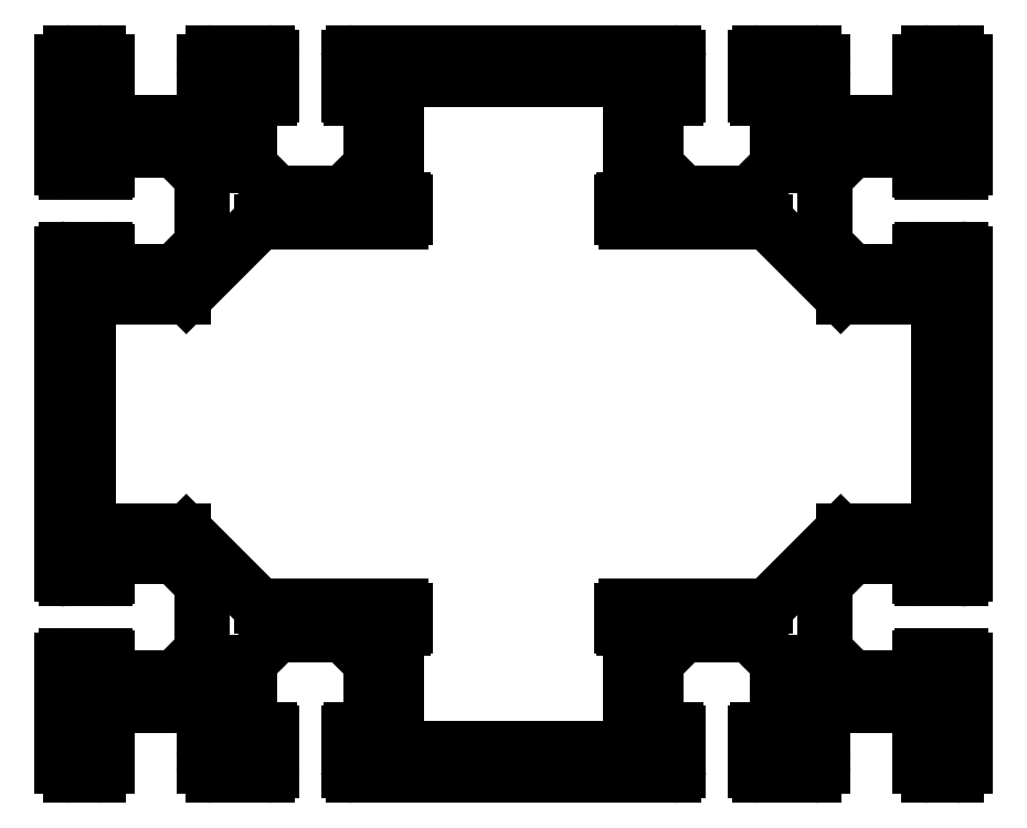
<metadata>
{"format":"dxf","ext":"dxf","renderer":"ezdxf+matplotlib","layout":"modelspace","background":"white","min_lineweight":24,"dpi":150}
</metadata>
<code>
0
SECTION
2
ENTITIES
0
ARC
8
0
10
916.7
20
1888
30
0
40
0.25
50
270
51
0
0
LINE
8
0
10
917
20
1888
30
0
11
917
21
1891
31
0
0
LINE
8
0
10
912.5
20
1888
30
0
11
916.7
21
1888
31
0
0
LINE
8
0
10
917
20
1891
30
0
11
924.5
21
1891
31
0
0
ARC
8
0
10
912.5
20
1889
30
0
40
0.5
50
180
51
270
0
LINE
8
0
10
924.5
20
1891
30
0
11
927.5
21
1888
31
0
0
LINE
8
0
10
912
20
1889
30
0
11
912
21
1900
31
0
0
LINE
8
0
10
927.5
20
1888
30
0
11
927.5
21
1880
31
0
0
ARC
8
0
10
913
20
1900
30
0
40
1
50
90
51
180
0
LINE
8
0
10
927.5
20
1880
30
0
11
924.5
21
1877
31
0
0
LINE
8
0
10
913
20
1901
30
0
11
916
21
1901
31
0
0
LINE
8
0
10
924.5
20
1877
30
0
11
917
21
1877
31
0
0
ARC
8
0
10
916
20
1900
30
0
40
1
50
1.303e-11
51
90
0
LINE
8
0
10
917
20
1877
30
0
11
917
21
1879
31
0
0
LINE
8
0
10
917
20
1899
30
0
11
917
21
1900
31
0
0
ARC
8
0
10
916.7
20
1879
30
0
40
0.25
50
0
51
90
0
ARC
8
0
10
916
20
1899
30
0
40
1
50
270
51
1.303e-11
0
LINE
8
0
10
916.7
20
1880
30
0
11
912.5
21
1880
31
0
0
LINE
8
0
10
915
20
1898
30
0
11
916
21
1898
31
0
0
ARC
8
0
10
912.5
20
1879
30
0
40
0.5
50
90
51
180
0
LINE
8
0
10
915
20
1895
30
0
11
915
21
1898
31
0
0
LINE
8
0
10
912
20
1879
30
0
11
912
21
1844
31
0
0
ARC
8
0
10
916
20
1895
30
0
40
1
50
180
51
270
0
ARC
8
0
10
912.5
20
1844
30
0
40
0.5
50
180
51
270
0
LINE
8
0
10
916
20
1894
30
0
11
928.7
21
1894
31
0
0
LINE
8
0
10
916.7
20
1843
30
0
11
912.5
21
1843
31
0
0
ARC
8
0
10
928.7
20
1895
30
0
40
1
50
270
51
0
0
ARC
8
0
10
916.7
20
1843
30
0
40
0.25
50
270
51
0
0
LINE
8
0
10
929.7
20
1898
30
0
11
929.7
21
1895
31
0
0
LINE
8
0
10
917
20
1846
30
0
11
917
21
1843
31
0
0
LINE
8
0
10
929.7
20
1898
30
0
11
928.7
21
1898
31
0
0
LINE
8
0
10
924.5
20
1846
30
0
11
917
21
1846
31
0
0
ARC
8
0
10
928.7
20
1899
30
0
40
1
50
180
51
270
0
LINE
8
0
10
927.5
20
1843
30
0
11
924.5
21
1846
31
0
0
LINE
8
0
10
927.7
20
1899
30
0
11
927.7
21
1900
31
0
0
LINE
8
0
10
927.5
20
1835
30
0
11
927.5
21
1843
31
0
0
ARC
8
0
10
928.7
20
1900
30
0
40
1
50
90
51
180
0
LINE
8
0
10
924.5
20
1832
30
0
11
927.5
21
1835
31
0
0
LINE
8
0
10
934.7
20
1901
30
0
11
928.7
21
1901
31
0
0
LINE
8
0
10
917
20
1832
30
0
11
924.5
21
1832
31
0
0
ARC
8
0
10
934.7
20
1901
30
0
40
0.5
50
0
51
90
0
LINE
8
0
10
917
20
1834
30
0
11
917
21
1832
31
0
0
LINE
8
0
10
935.2
20
1901
30
0
11
935.2
21
1897
31
0
0
ARC
8
0
10
916.7
20
1834
30
0
40
0.25
50
0
51
90
0
ARC
8
0
10
934.9
20
1897
30
0
40
0.3
50
270
51
0
0
LINE
8
0
10
912.5
20
1835
30
0
11
916.7
21
1835
31
0
0
LINE
8
0
10
934.9
20
1896
30
0
11
932.7
21
1896
31
0
0
ARC
8
0
10
912.5
20
1834
30
0
40
0.5
50
90
51
180
0
LINE
8
0
10
932.7
20
1896
30
0
11
932.7
21
1889
31
0
0
LINE
8
0
10
912
20
1834
30
0
11
912
21
1822
31
0
0
LINE
8
0
10
932.7
20
1889
30
0
11
935.7
21
1886
31
0
0
ARC
8
0
10
913
20
1822
30
0
40
1
50
180
51
270
0
LINE
8
0
10
935.7
20
1886
30
0
11
943.2
21
1886
31
0
0
LINE
8
0
10
913
20
1821
30
0
11
916
21
1821
31
0
0
LINE
8
0
10
943.2
20
1886
30
0
11
946.2
21
1889
31
0
0
ARC
8
0
10
916
20
1822
30
0
40
1
50
270
51
360
0
LINE
8
0
10
946.2
20
1889
30
0
11
946.2
21
1896
31
0
0
LINE
8
0
10
917
20
1823
30
0
11
917
21
1822
31
0
0
LINE
8
0
10
946.2
20
1896
30
0
11
944
21
1896
31
0
0
ARC
8
0
10
916
20
1823
30
0
40
1
50
360
51
90
0
ARC
8
0
10
944
20
1897
30
0
40
0.3
50
180
51
270
0
LINE
8
0
10
915
20
1824
30
0
11
916
21
1824
31
0
0
LINE
8
0
10
943.7
20
1897
30
0
11
943.7
21
1901
31
0
0
LINE
8
0
10
915
20
1828
30
0
11
915
21
1824
31
0
0
ARC
8
0
10
944.2
20
1901
30
0
40
0.5
50
90
51
180
0
ARC
8
0
10
916
20
1828
30
0
40
1
50
90
51
180
0
LINE
8
0
10
979.7
20
1901
30
0
11
944.2
21
1901
31
0
0
LINE
8
0
10
916
20
1829
30
0
11
928.7
21
1829
31
0
0
ARC
8
0
10
979.7
20
1901
30
0
40
0.5
50
0
51
90
0
ARC
8
0
10
928.7
20
1828
30
0
40
1
50
0
51
90
0
LINE
8
0
10
980.2
20
1897
30
0
11
980.2
21
1901
31
0
0
LINE
8
0
10
929.7
20
1824
30
0
11
929.7
21
1828
31
0
0
ARC
8
0
10
979.9
20
1897
30
0
40
0.3
50
270
51
0
0
LINE
8
0
10
929.7
20
1824
30
0
11
928.7
21
1824
31
0
0
LINE
8
0
10
977.7
20
1896
30
0
11
979.9
21
1896
31
0
0
ARC
8
0
10
928.7
20
1823
30
0
40
1
50
90
51
180
0
LINE
8
0
10
977.7
20
1889
30
0
11
977.7
21
1896
31
0
0
LINE
8
0
10
927.7
20
1823
30
0
11
927.7
21
1822
31
0
0
LINE
8
0
10
980.7
20
1886
30
0
11
977.7
21
1889
31
0
0
ARC
8
0
10
928.7
20
1822
30
0
40
1
50
180
51
270
0
LINE
8
0
10
988.2
20
1886
30
0
11
980.7
21
1886
31
0
0
LINE
8
0
10
934.7
20
1821
30
0
11
928.7
21
1821
31
0
0
LINE
8
0
10
991.2
20
1889
30
0
11
988.2
21
1886
31
0
0
ARC
8
0
10
934.7
20
1822
30
0
40
0.5
50
270
51
0
0
LINE
8
0
10
991.2
20
1896
30
0
11
991.2
21
1889
31
0
0
LINE
8
0
10
935.2
20
1822
30
0
11
935.2
21
1826
31
0
0
LINE
8
0
10
989
20
1896
30
0
11
991.2
21
1896
31
0
0
ARC
8
0
10
934.9
20
1826
30
0
40
0.3
50
0
51
90
0
ARC
8
0
10
989
20
1897
30
0
40
0.3
50
180
51
270
0
LINE
8
0
10
934.9
20
1826
30
0
11
932.7
21
1826
31
0
0
LINE
8
0
10
988.7
20
1901
30
0
11
988.7
21
1897
31
0
0
LINE
8
0
10
932.7
20
1826
30
0
11
932.7
21
1834
31
0
0
ARC
8
0
10
989.2
20
1901
30
0
40
0.5
50
90
51
180
0
LINE
8
0
10
932.7
20
1834
30
0
11
935.7
21
1837
31
0
0
LINE
8
0
10
989.2
20
1901
30
0
11
995.2
21
1901
31
0
0
LINE
8
0
10
935.7
20
1837
30
0
11
943.2
21
1837
31
0
0
ARC
8
0
10
995.2
20
1900
30
0
40
1
50
1.303e-11
51
90
0
LINE
8
0
10
943.2
20
1837
30
0
11
946.2
21
1834
31
0
0
LINE
8
0
10
996.2
20
1899
30
0
11
996.2
21
1900
31
0
0
LINE
8
0
10
946.2
20
1834
30
0
11
946.2
21
1826
31
0
0
ARC
8
0
10
995.2
20
1899
30
0
40
1
50
270
51
1.303e-11
0
LINE
8
0
10
946.2
20
1826
30
0
11
944
21
1826
31
0
0
LINE
8
0
10
994.2
20
1898
30
0
11
995.2
21
1898
31
0
0
ARC
8
0
10
944
20
1826
30
0
40
0.3
50
90
51
180
0
LINE
8
0
10
994.2
20
1898
30
0
11
994.2
21
1895
31
0
0
LINE
8
0
10
943.7
20
1826
30
0
11
943.7
21
1822
31
0
0
ARC
8
0
10
995.2
20
1895
30
0
40
1
50
180
51
270
0
ARC
8
0
10
944.2
20
1822
30
0
40
0.5
50
180
51
270
0
LINE
8
0
10
1008
20
1894
30
0
11
995.2
21
1894
31
0
0
LINE
8
0
10
944.2
20
1821
30
0
11
979.7
21
1821
31
0
0
ARC
8
0
10
1008
20
1895
30
0
40
1
50
270
51
0
0
ARC
8
0
10
979.7
20
1822
30
0
40
0.5
50
270
51
0
0
LINE
8
0
10
1009
20
1895
30
0
11
1009
21
1898
31
0
0
LINE
8
0
10
980.2
20
1826
30
0
11
980.2
21
1822
31
0
0
LINE
8
0
10
1009
20
1898
30
0
11
1008
21
1898
31
0
0
ARC
8
0
10
979.9
20
1826
30
0
40
0.3
50
0
51
90
0
ARC
8
0
10
1008
20
1899
30
0
40
1
50
180
51
270
0
LINE
8
0
10
977.7
20
1826
30
0
11
979.9
21
1826
31
0
0
LINE
8
0
10
1007
20
1899
30
0
11
1007
21
1900
31
0
0
LINE
8
0
10
977.7
20
1834
30
0
11
977.7
21
1826
31
0
0
ARC
8
0
10
1008
20
1900
30
0
40
1
50
90
51
180
0
LINE
8
0
10
980.7
20
1837
30
0
11
977.7
21
1834
31
0
0
LINE
8
0
10
1011
20
1901
30
0
11
1008
21
1901
31
0
0
LINE
8
0
10
988.2
20
1837
30
0
11
980.7
21
1837
31
0
0
ARC
8
0
10
1011
20
1900
30
0
40
1
50
1.081e-09
51
90
0
LINE
8
0
10
991.2
20
1834
30
0
11
988.2
21
1837
31
0
0
LINE
8
0
10
1012
20
1889
30
0
11
1012
21
1900
31
0
0
LINE
8
0
10
991.2
20
1826
30
0
11
991.2
21
1834
31
0
0
ARC
8
0
10
1011
20
1889
30
0
40
0.5
50
270
51
0
0
LINE
8
0
10
989
20
1826
30
0
11
991.2
21
1826
31
0
0
LINE
8
0
10
1011
20
1888
30
0
11
1007
21
1888
31
0
0
ARC
8
0
10
989
20
1826
30
0
40
0.3
50
90
51
180
0
ARC
8
0
10
1007
20
1888
30
0
40
0.25
50
180
51
270
0
LINE
8
0
10
988.7
20
1822
30
0
11
988.7
21
1826
31
0
0
LINE
8
0
10
1007
20
1888
30
0
11
1007
21
1891
31
0
0
ARC
8
0
10
989.2
20
1822
30
0
40
0.5
50
180
51
270
0
LINE
8
0
10
1007
20
1891
30
0
11
999.5
21
1891
31
0
0
LINE
8
0
10
989.2
20
1821
30
0
11
995.2
21
1821
31
0
0
LINE
8
0
10
999.5
20
1891
30
0
11
996.5
21
1888
31
0
0
ARC
8
0
10
995.2
20
1822
30
0
40
1
50
270
51
360
0
LINE
8
0
10
996.5
20
1888
30
0
11
996.5
21
1880
31
0
0
LINE
8
0
10
996.2
20
1823
30
0
11
996.2
21
1822
31
0
0
LINE
8
0
10
996.5
20
1880
30
0
11
999.5
21
1877
31
0
0
ARC
8
0
10
995.2
20
1823
30
0
40
1
50
360
51
90
0
LINE
8
0
10
999.5
20
1877
30
0
11
1007
21
1877
31
0
0
LINE
8
0
10
994.2
20
1824
30
0
11
995.2
21
1824
31
0
0
LINE
8
0
10
1007
20
1877
30
0
11
1007
21
1879
31
0
0
LINE
8
0
10
994.2
20
1824
30
0
11
994.2
21
1828
31
0
0
ARC
8
0
10
1007
20
1879
30
0
40
0.25
50
90
51
180
0
ARC
8
0
10
995.2
20
1828
30
0
40
1
50
90
51
180
0
LINE
8
0
10
1007
20
1880
30
0
11
1011
21
1880
31
0
0
LINE
8
0
10
1008
20
1829
30
0
11
995.2
21
1829
31
0
0
ARC
8
0
10
1011
20
1879
30
0
40
0.5
50
0
51
90
0
ARC
8
0
10
1008
20
1828
30
0
40
1
50
2.606e-11
51
90
0
LINE
8
0
10
1012
20
1844
30
0
11
1012
21
1879
31
0
0
LINE
8
0
10
1009
20
1828
30
0
11
1009
21
1824
31
0
0
ARC
8
0
10
1011
20
1844
30
0
40
0.5
50
270
51
0
0
LINE
8
0
10
1009
20
1824
30
0
11
1008
21
1824
31
0
0
LINE
8
0
10
1007
20
1843
30
0
11
1011
21
1843
31
0
0
ARC
8
0
10
1008
20
1823
30
0
40
1
50
90
51
180
0
ARC
8
0
10
1007
20
1843
30
0
40
0.25
50
180
51
270
0
LINE
8
0
10
1007
20
1823
30
0
11
1007
21
1822
31
0
0
LINE
8
0
10
1007
20
1846
30
0
11
1007
21
1843
31
0
0
ARC
8
0
10
1008
20
1822
30
0
40
1
50
180
51
270
0
LINE
8
0
10
999.5
20
1846
30
0
11
1007
21
1846
31
0
0
LINE
8
0
10
1011
20
1821
30
0
11
1008
21
1821
31
0
0
LINE
8
0
10
996.5
20
1843
30
0
11
999.5
21
1846
31
0
0
ARC
8
0
10
1011
20
1822
30
0
40
1
50
270
51
1.303e-11
0
LINE
8
0
10
996.5
20
1835
30
0
11
996.5
21
1843
31
0
0
LINE
8
0
10
1012
20
1834
30
0
11
1012
21
1822
31
0
0
LINE
8
0
10
999.5
20
1832
30
0
11
996.5
21
1835
31
0
0
ARC
8
0
10
1011
20
1834
30
0
40
0.5
50
2.606e-11
51
90
0
LINE
8
0
10
1007
20
1832
30
0
11
999.5
21
1832
31
0
0
LINE
8
0
10
1011
20
1835
30
0
11
1007
21
1835
31
0
0
LINE
8
0
10
1007
20
1834
30
0
11
1007
21
1832
31
0
0
ARC
8
0
10
1007
20
1834
30
0
40
0.25
50
90
51
180
0
ARC
8
0
10
949.7
20
1838
30
0
40
0.25
50
270
51
0
0
LINE
8
0
10
950
20
1838
30
0
11
950
21
1840
31
0
0
LINE
8
0
10
949
20
1838
30
0
11
949.7
21
1838
31
0
0
ARC
8
0
10
949.5
20
1840
30
0
40
0.5
50
0
51
90
0
LINE
8
0
10
949
20
1824
30
0
11
949
21
1838
31
0
0
LINE
8
0
10
949.5
20
1840
30
0
11
934.1
21
1840
31
0
0
LINE
8
0
10
975
20
1824
30
0
11
949
21
1824
31
0
0
ARC
8
0
10
934.1
20
1841
30
0
40
0.5
50
225
51
270
0
LINE
8
0
10
975
20
1838
30
0
11
975
21
1824
31
0
0
LINE
8
0
10
933.7
20
1840
30
0
11
925.7
21
1848
31
0
0
LINE
8
0
10
974.2
20
1838
30
0
11
975
21
1838
31
0
0
ARC
8
0
10
925.4
20
1848
30
0
40
0.5
50
45
51
90
0
ARC
8
0
10
974.2
20
1838
30
0
40
0.25
50
180
51
270
0
LINE
8
0
10
925.4
20
1848
30
0
11
915.5
21
1848
31
0
0
LINE
8
0
10
974
20
1840
30
0
11
974
21
1838
31
0
0
ARC
8
0
10
915.5
20
1849
30
0
40
0.5
50
180
51
270
0
ARC
8
0
10
974.5
20
1840
30
0
40
0.5
50
90
51
180
0
LINE
8
0
10
915
20
1849
30
0
11
915
21
1874
31
0
0
LINE
8
0
10
989.9
20
1840
30
0
11
974.5
21
1840
31
0
0
ARC
8
0
10
915.5
20
1874
30
0
40
0.5
50
90
51
180
0
ARC
8
0
10
989.9
20
1841
30
0
40
0.5
50
270
51
315
0
LINE
8
0
10
915.5
20
1874
30
0
11
925.4
21
1874
31
0
0
LINE
8
0
10
998.2
20
1848
30
0
11
990.2
21
1840
31
0
0
ARC
8
0
10
925.4
20
1875
30
0
40
0.5
50
270
51
315
0
ARC
8
0
10
998.5
20
1848
30
0
40
0.5
50
90
51
135
0
LINE
8
0
10
925.7
20
1875
30
0
11
933.7
21
1883
31
0
0
LINE
8
0
10
1008
20
1848
30
0
11
998.5
21
1848
31
0
0
ARC
8
0
10
934.1
20
1882
30
0
40
0.5
50
90
51
135
0
ARC
8
0
10
1008
20
1849
30
0
40
0.5
50
270
51
0
0
LINE
8
0
10
934.1
20
1883
30
0
11
949.5
21
1883
31
0
0
LINE
8
0
10
1009
20
1874
30
0
11
1009
21
1849
31
0
0
ARC
8
0
10
949.5
20
1883
30
0
40
0.5
50
270
51
0
0
ARC
8
0
10
1008
20
1874
30
0
40
0.5
50
0
51
90
0
LINE
8
0
10
950
20
1883
30
0
11
950
21
1885
31
0
0
LINE
8
0
10
998.5
20
1874
30
0
11
1008
21
1874
31
0
0
ARC
8
0
10
949.7
20
1885
30
0
40
0.25
50
360
51
90
0
ARC
8
0
10
998.5
20
1875
30
0
40
0.5
50
225
51
270
0
LINE
8
0
10
949.7
20
1885
30
0
11
949
21
1885
31
0
0
LINE
8
0
10
990.2
20
1883
30
0
11
998.2
21
1875
31
0
0
LINE
8
0
10
949
20
1885
30
0
11
949
21
1898
31
0
0
ARC
8
0
10
989.9
20
1882
30
0
40
0.5
50
45
51
90
0
LINE
8
0
10
949
20
1898
30
0
11
975
21
1898
31
0
0
LINE
8
0
10
974.5
20
1883
30
0
11
989.9
21
1883
31
0
0
LINE
8
0
10
975
20
1898
30
0
11
975
21
1885
31
0
0
ARC
8
0
10
974.5
20
1883
30
0
40
0.5
50
180
51
270
0
LINE
8
0
10
975
20
1885
30
0
11
974.2
21
1885
31
0
0
LINE
8
0
10
974
20
1885
30
0
11
974
21
1883
31
0
0
ARC
8
0
10
974.2
20
1885
30
0
40
0.25
50
90
51
180
0
ENDSEC
0
EOF

</code>
